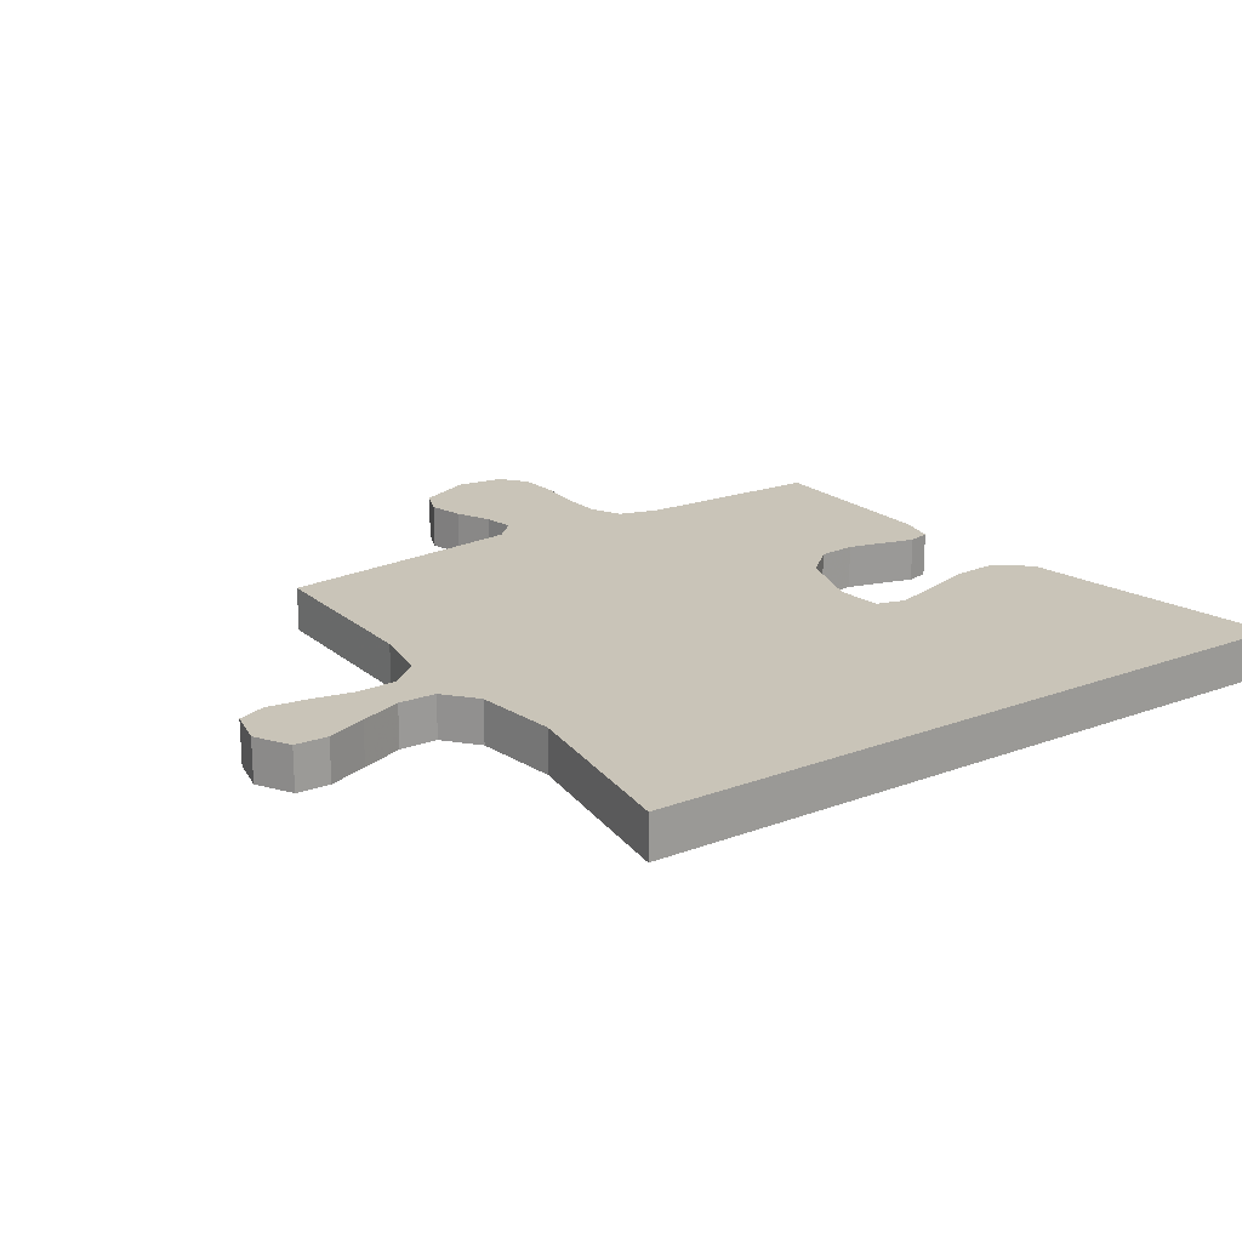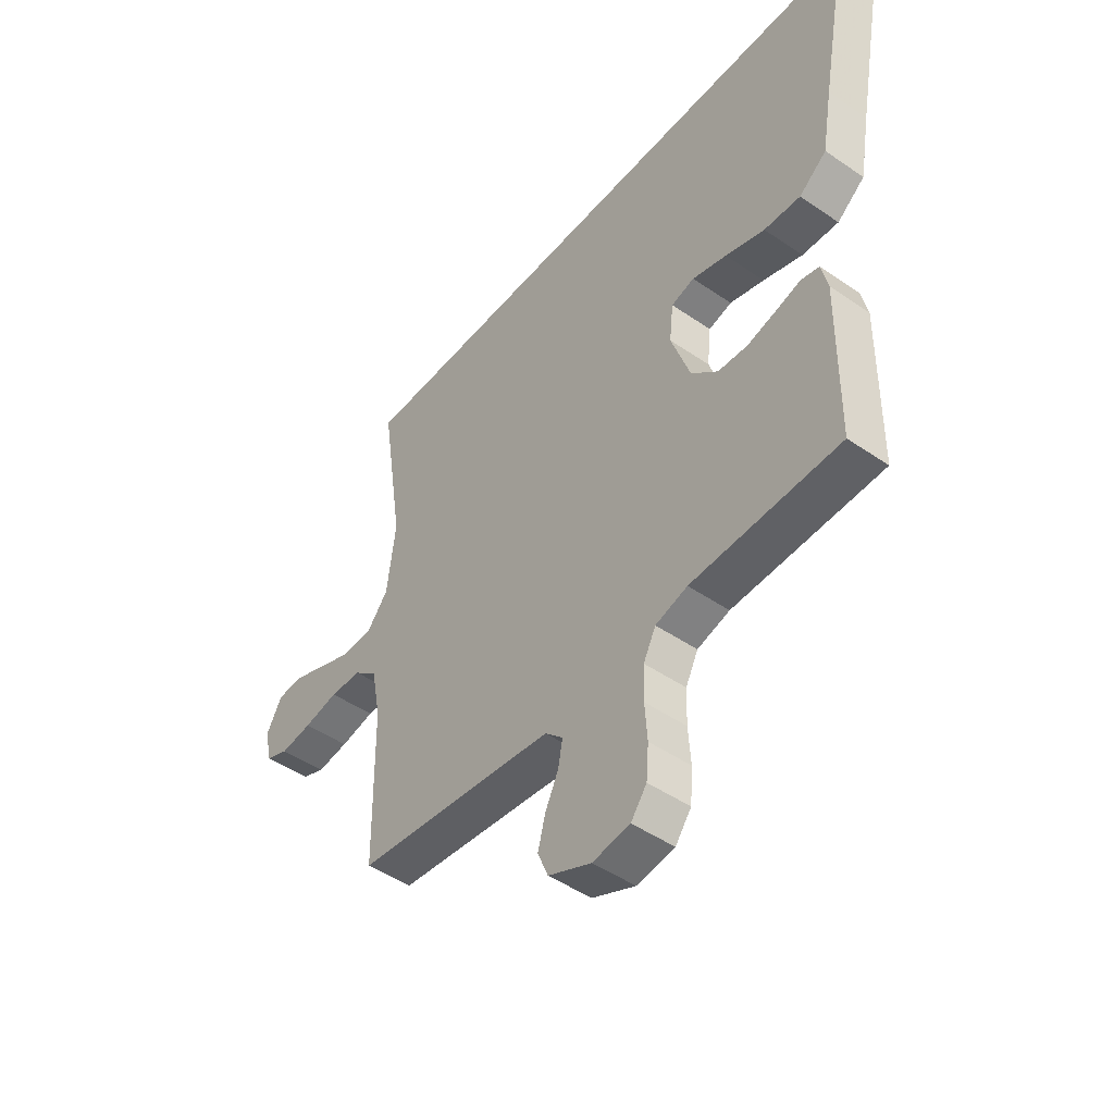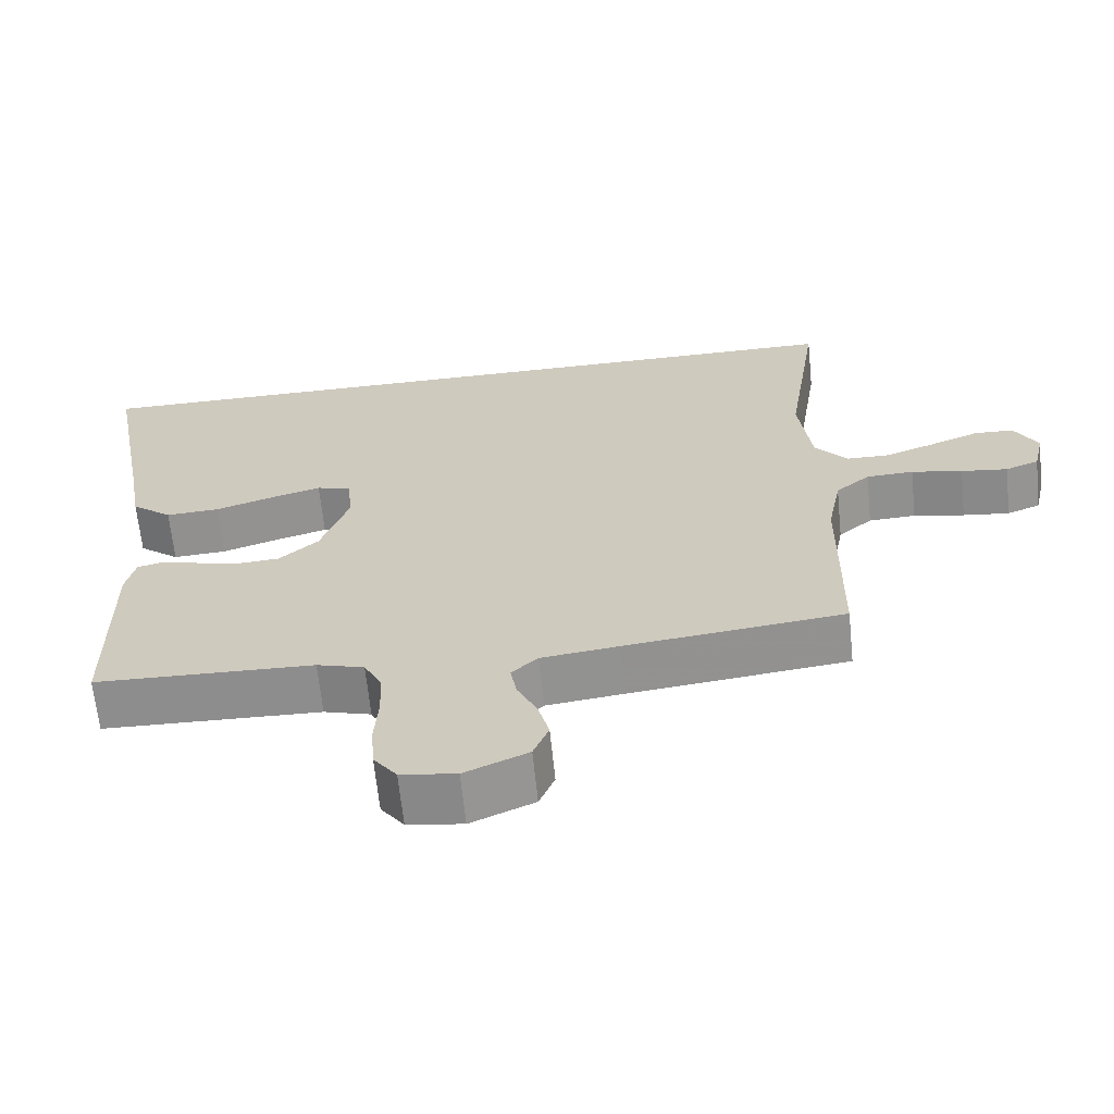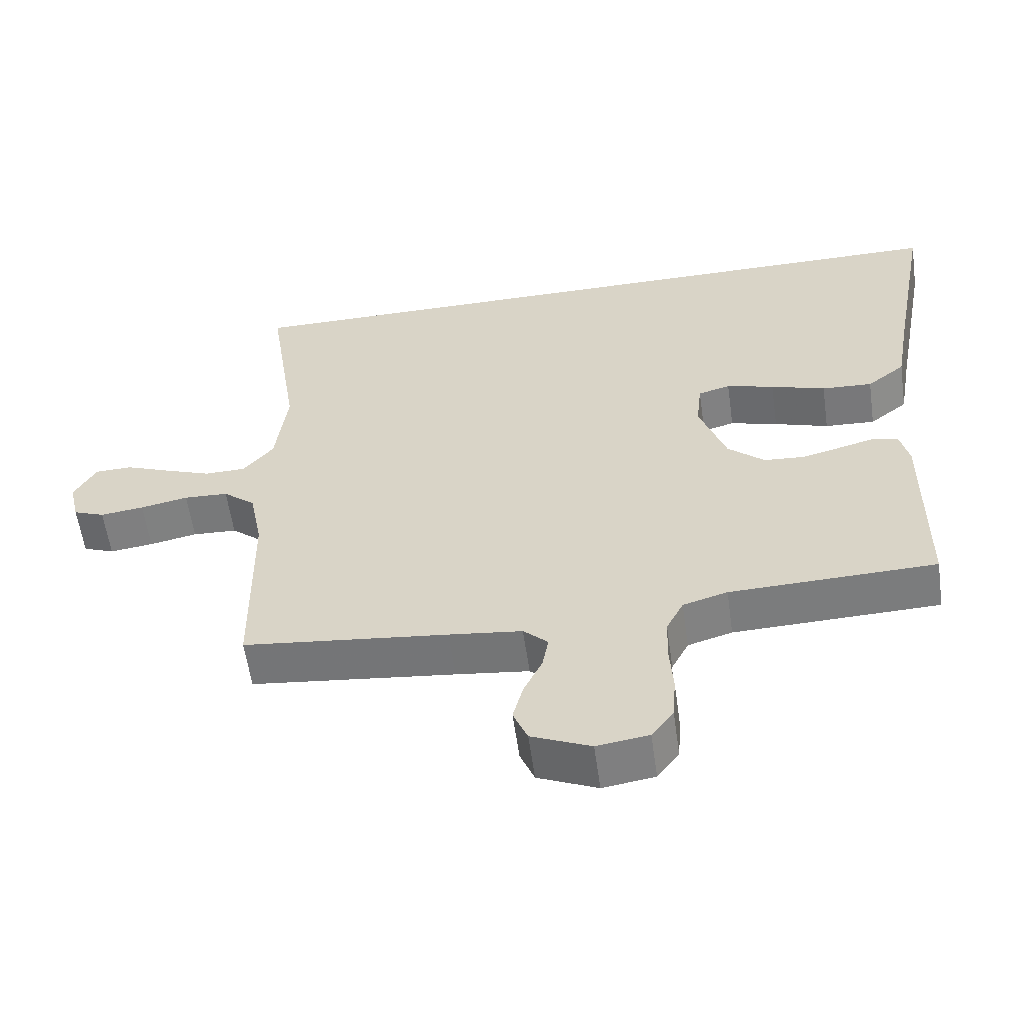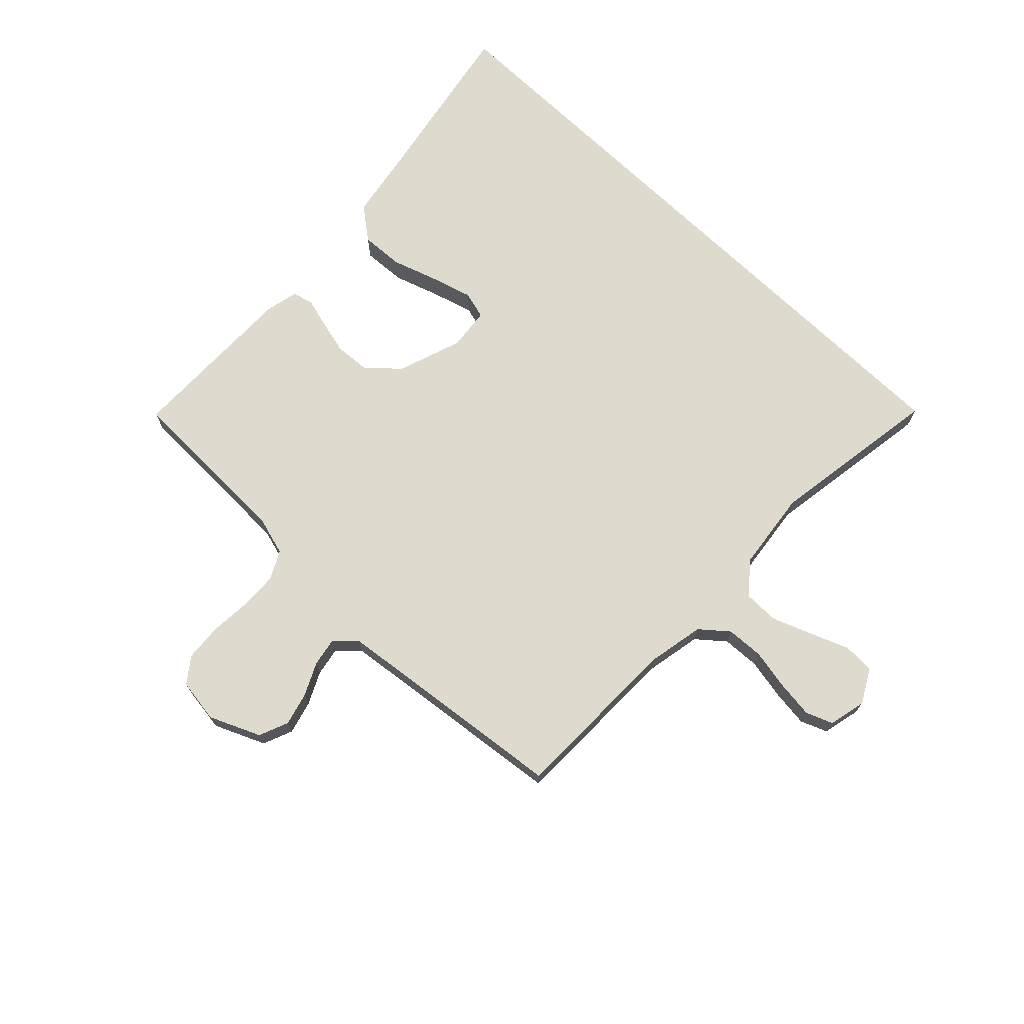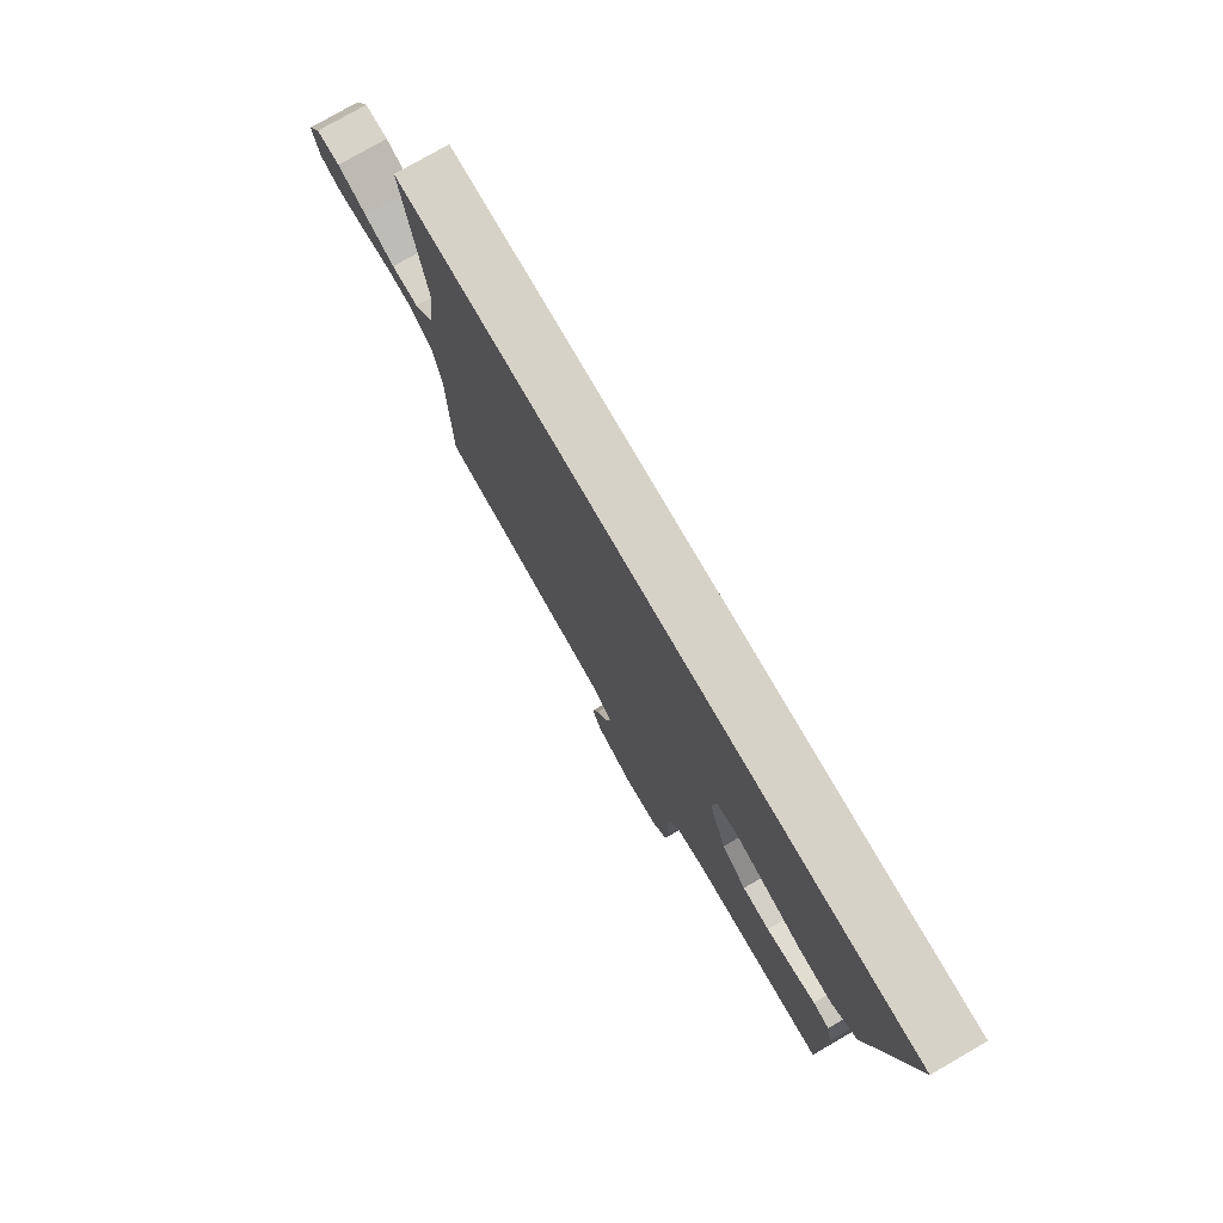
<metadata>
{"format":"obj","ext":"obj","renderer":"f3d","projection":"perspective","resolution":1024,"background":"white","views":[{"elev":20.1,"azim":-34.7,"up":"+Y"},{"elev":-47.1,"azim":52.1,"up":"+Z"},{"elev":-65.1,"azim":-174.2,"up":"+Z"},{"elev":-58.3,"azim":8.0,"up":"+Z"},{"elev":71.3,"azim":-136.2,"up":"+Y"},{"elev":77.4,"azim":60.0,"up":"+Z"}]}
</metadata>
<code>
v -0.533 0.07 0.5
v 0.603 0.07 0.5
v 0.547 0.07 0.2
v 0.526 0.07 0.08
v 0.47 0.07 0.036
v 0.396 0.07 0.04
v 0.316 0.07 0.066
v 0.246 0.07 0.086
v 0.199 0.07 0.073
v 0.191 0.07 0
v 0.23 0.07 -0.112
v 0.284 0.07 -0.16
v 0.344 0.07 -0.164
v 0.403 0.07 -0.149
v 0.454 0.07 -0.135
v 0.49 0.07 -0.144
v 0.503 0.07 -0.2
v 0.5 0.07 -0.5
v 0.2 0.07 -0.509
v 0.135 0.07 -0.528
v 0.11 0.07 -0.577
v 0.108 0.07 -0.643
v 0.113 0.07 -0.714
v 0.108 0.07 -0.778
v 0.076 0.07 -0.821
v 0 0.07 -0.832
v -0.087 0.07 -0.794
v -0.108 0.07 -0.743
v -0.093 0.07 -0.686
v -0.066 0.07 -0.63
v -0.057 0.07 -0.581
v -0.093 0.07 -0.547
v -0.2 0.07 -0.534
v -0.5 0.07 -0.5
v -0.504 0.07 -0.2
v -0.523 0.07 -0.103
v -0.57 0.07 -0.064
v -0.635 0.07 -0.061
v -0.705 0.07 -0.075
v -0.769 0.07 -0.083
v -0.815 0.07 -0.065
v -0.83 0.07 0
v -0.798 0.07 0.058
v -0.744 0.07 0.06
v -0.678 0.07 0.034
v -0.609 0.07 0.008
v -0.548 0.07 0.009
v -0.504 0.07 0.063
v -0.487 0.07 0.2
v -0.533 0 0.5
v 0.603 0 0.5
v 0.547 0 0.2
v 0.526 0 0.08
v 0.47 0 0.036
v 0.396 0 0.04
v 0.316 0 0.066
v 0.246 0 0.086
v 0.199 0 0.073
v 0.191 0 0
v 0.23 0 -0.112
v 0.284 0 -0.16
v 0.344 0 -0.164
v 0.403 0 -0.149
v 0.454 0 -0.135
v 0.49 0 -0.144
v 0.503 0 -0.2
v 0.5 0 -0.5
v 0.2 0 -0.509
v 0.135 0 -0.528
v 0.11 0 -0.577
v 0.108 0 -0.643
v 0.113 0 -0.714
v 0.108 0 -0.778
v 0.076 0 -0.821
v 0 0 -0.832
v -0.087 0 -0.794
v -0.108 0 -0.743
v -0.093 0 -0.686
v -0.066 0 -0.63
v -0.057 0 -0.581
v -0.093 0 -0.547
v -0.2 0 -0.534
v -0.5 0 -0.5
v -0.504 0 -0.2
v -0.523 0 -0.103
v -0.57 0 -0.064
v -0.635 0 -0.061
v -0.705 0 -0.075
v -0.769 0 -0.083
v -0.815 0 -0.065
v -0.83 0 0
v -0.798 0 0.058
v -0.744 0 0.06
v -0.678 0 0.034
v -0.609 0 0.008
v -0.548 0 0.009
v -0.504 0 0.063
v -0.487 0 0.2
f 42 43 44 45
f 42 45 46
f 41 42 46 47
f 38 39 40 41
f 33 34 35
f 32 33 35 36
f 31 32 36
f 27 28 29 30
f 27 30 31
f 26 27 31
f 25 26 31
f 22 23 24 25
f 21 22 25 31
f 20 21 31 36
f 16 17 18 19
f 14 15 16 19
f 13 14 19 20
f 12 13 20
f 11 12 20 36
f 4 5 6 7
f 3 4 7 8
f 49 1 2 3
f 48 49 3 8
f 38 41 47
f 37 38 47
f 10 11 36 37
f 9 10 37 47
f 8 9 47 48
f 94 93 92 91
f 95 94 91
f 96 95 91 90
f 90 89 88 87
f 84 83 82
f 85 84 82 81
f 85 81 80
f 79 78 77 76
f 80 79 76
f 80 76 75
f 80 75 74
f 74 73 72 71
f 80 74 71 70
f 85 80 70 69
f 68 67 66 65
f 68 65 64 63
f 69 68 63 62
f 69 62 61
f 85 69 61 60
f 56 55 54 53
f 57 56 53 52
f 52 51 50 98
f 57 52 98 97
f 96 90 87
f 96 87 86
f 86 85 60 59
f 96 86 59 58
f 97 96 58 57
f 1 50 51 2
f 2 51 52 3
f 3 52 53 4
f 4 53 54 5
f 5 54 55 6
f 6 55 56 7
f 7 56 57 8
f 8 57 58 9
f 9 58 59 10
f 10 59 60 11
f 11 60 61 12
f 12 61 62 13
f 13 62 63 14
f 14 63 64 15
f 15 64 65 16
f 16 65 66 17
f 17 66 67 18
f 18 67 68 19
f 19 68 69 20
f 20 69 70 21
f 21 70 71 22
f 22 71 72 23
f 23 72 73 24
f 24 73 74 25
f 25 74 75 26
f 26 75 76 27
f 27 76 77 28
f 28 77 78 29
f 29 78 79 30
f 30 79 80 31
f 31 80 81 32
f 32 81 82 33
f 33 82 83 34
f 34 83 84 35
f 35 84 85 36
f 36 85 86 37
f 37 86 87 38
f 38 87 88 39
f 39 88 89 40
f 40 89 90 41
f 41 90 91 42
f 42 91 92 43
f 43 92 93 44
f 44 93 94 45
f 45 94 95 46
f 46 95 96 47
f 47 96 97 48
f 48 97 98 49
f 49 98 50 1

</code>
